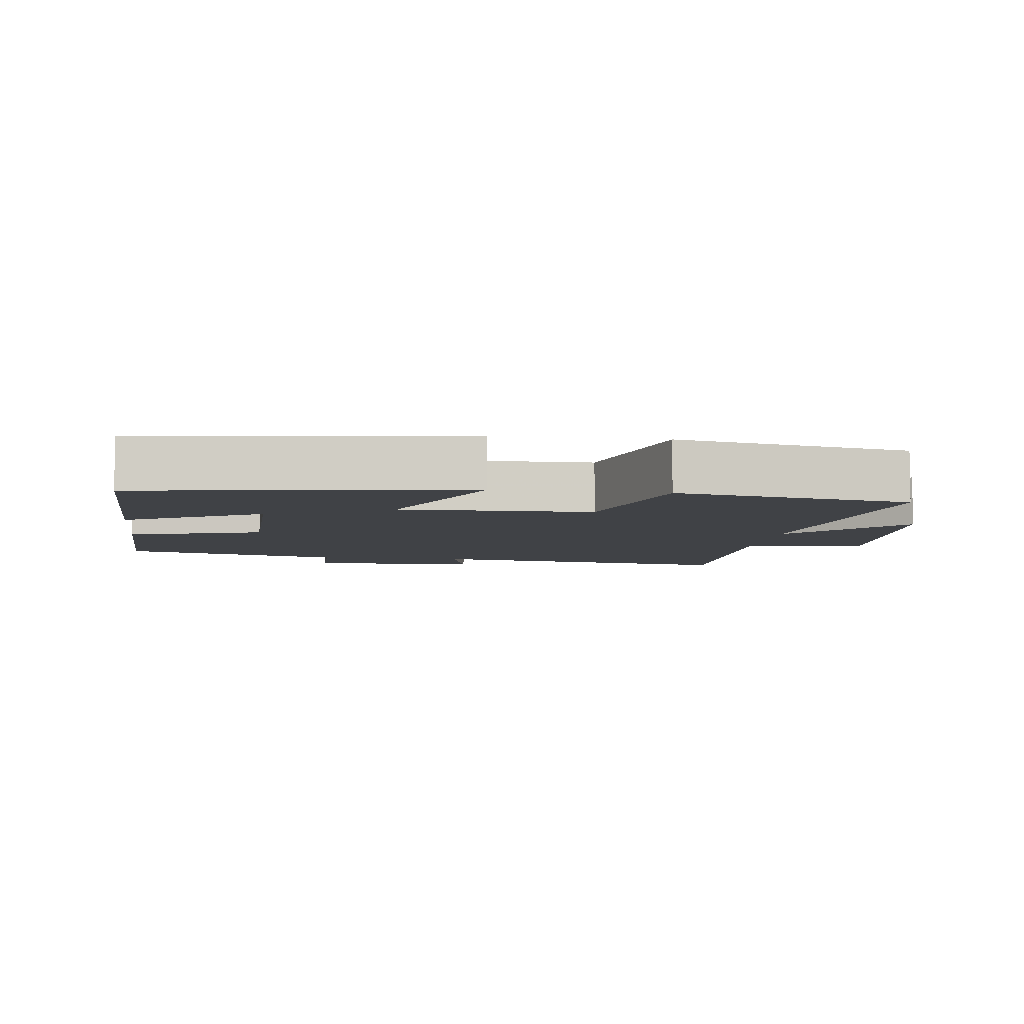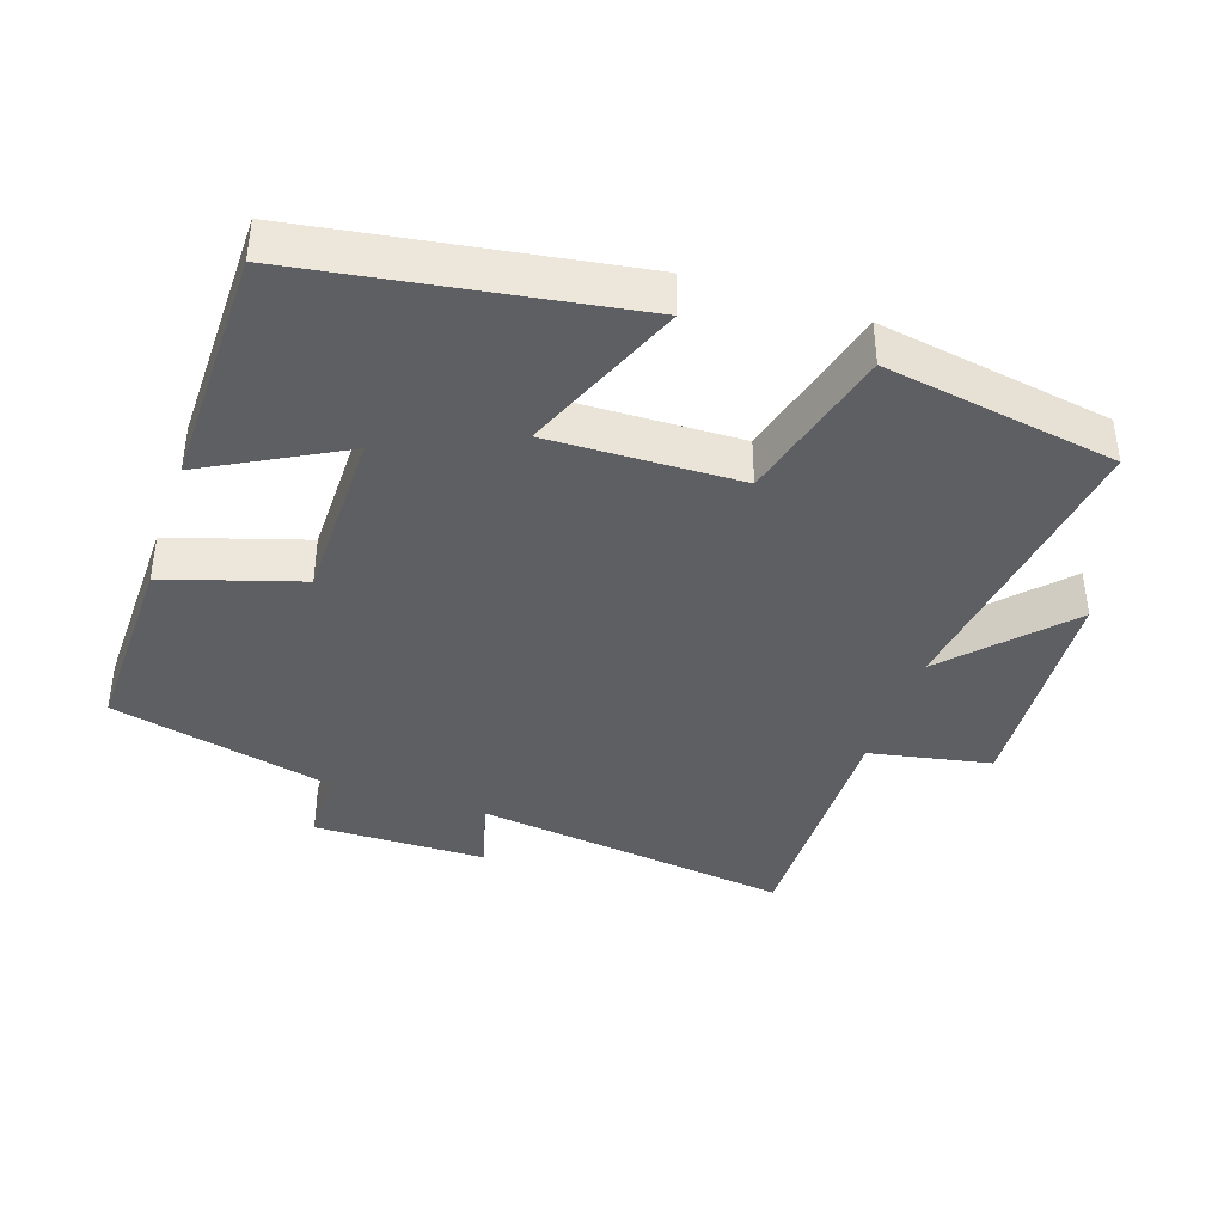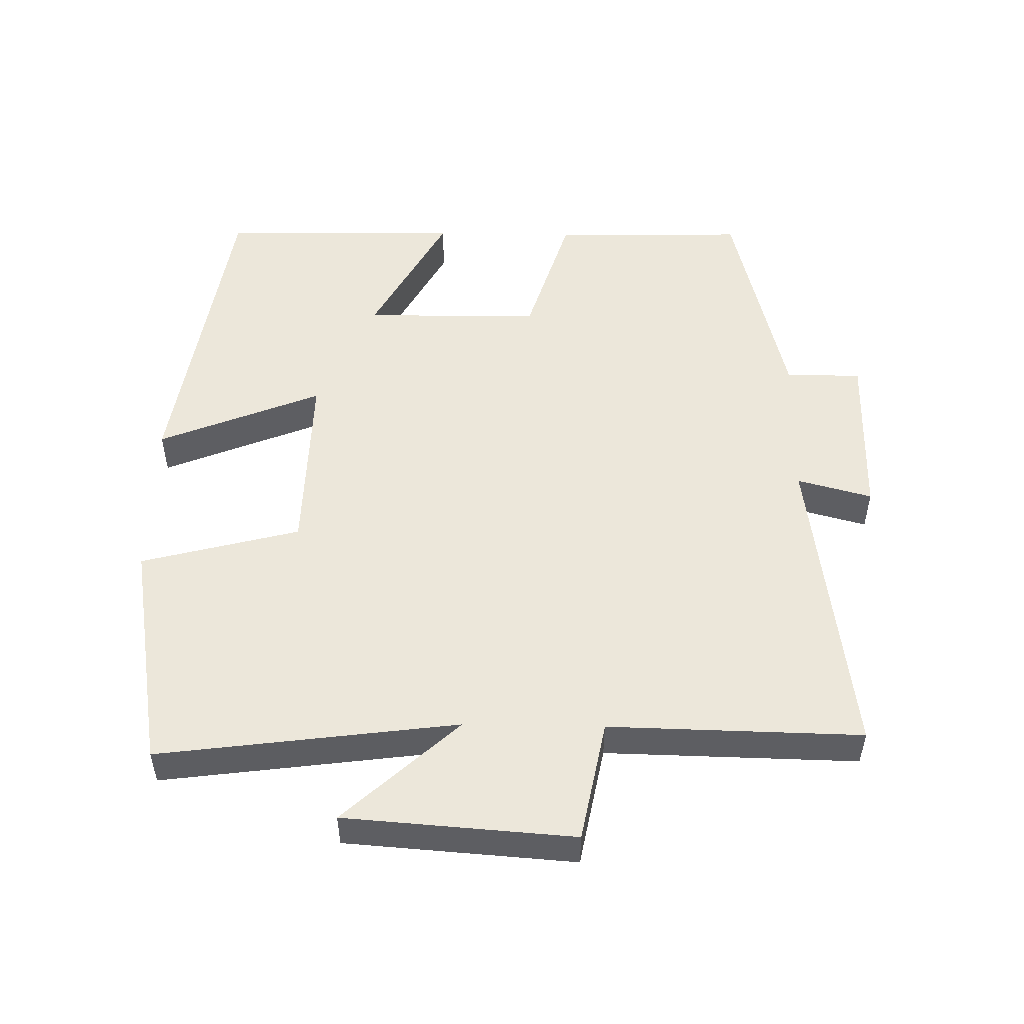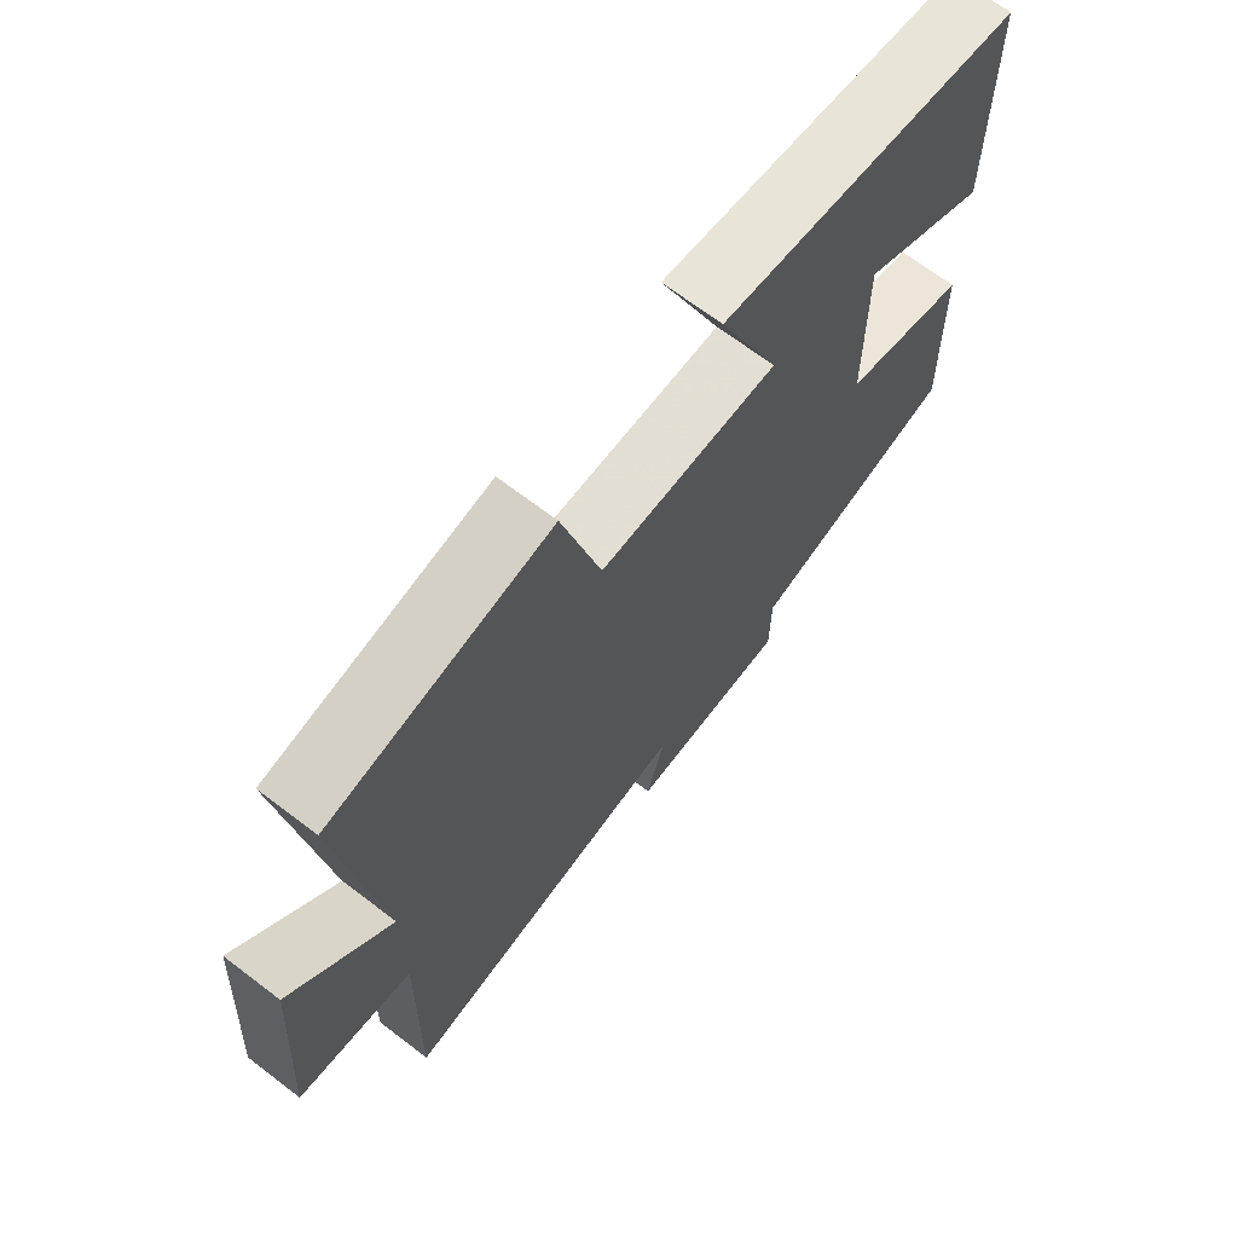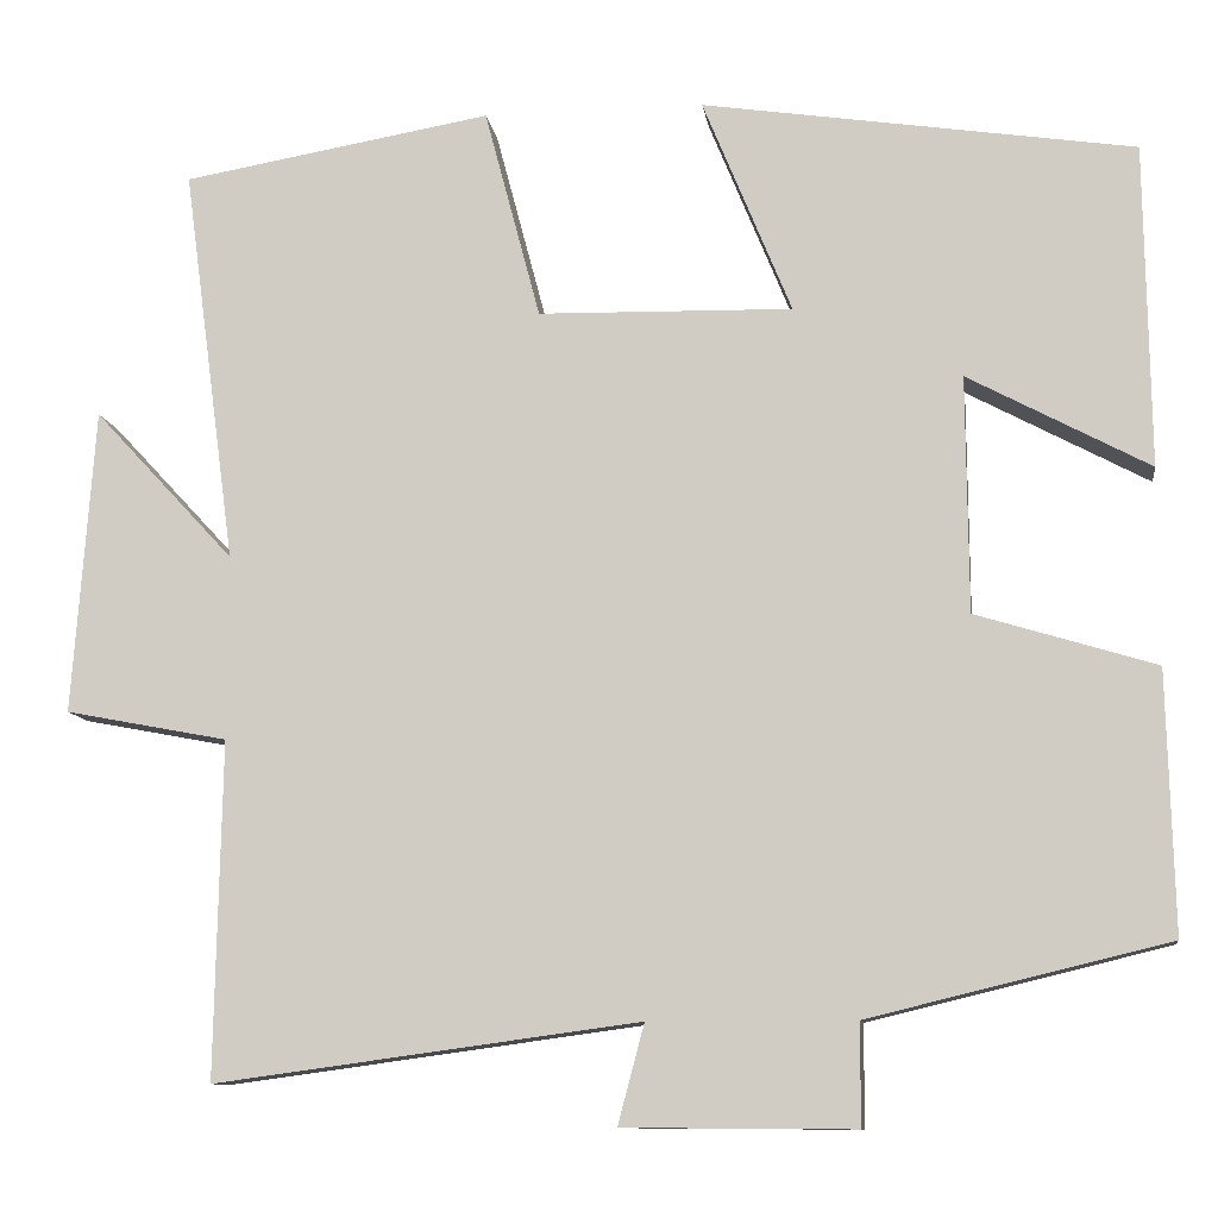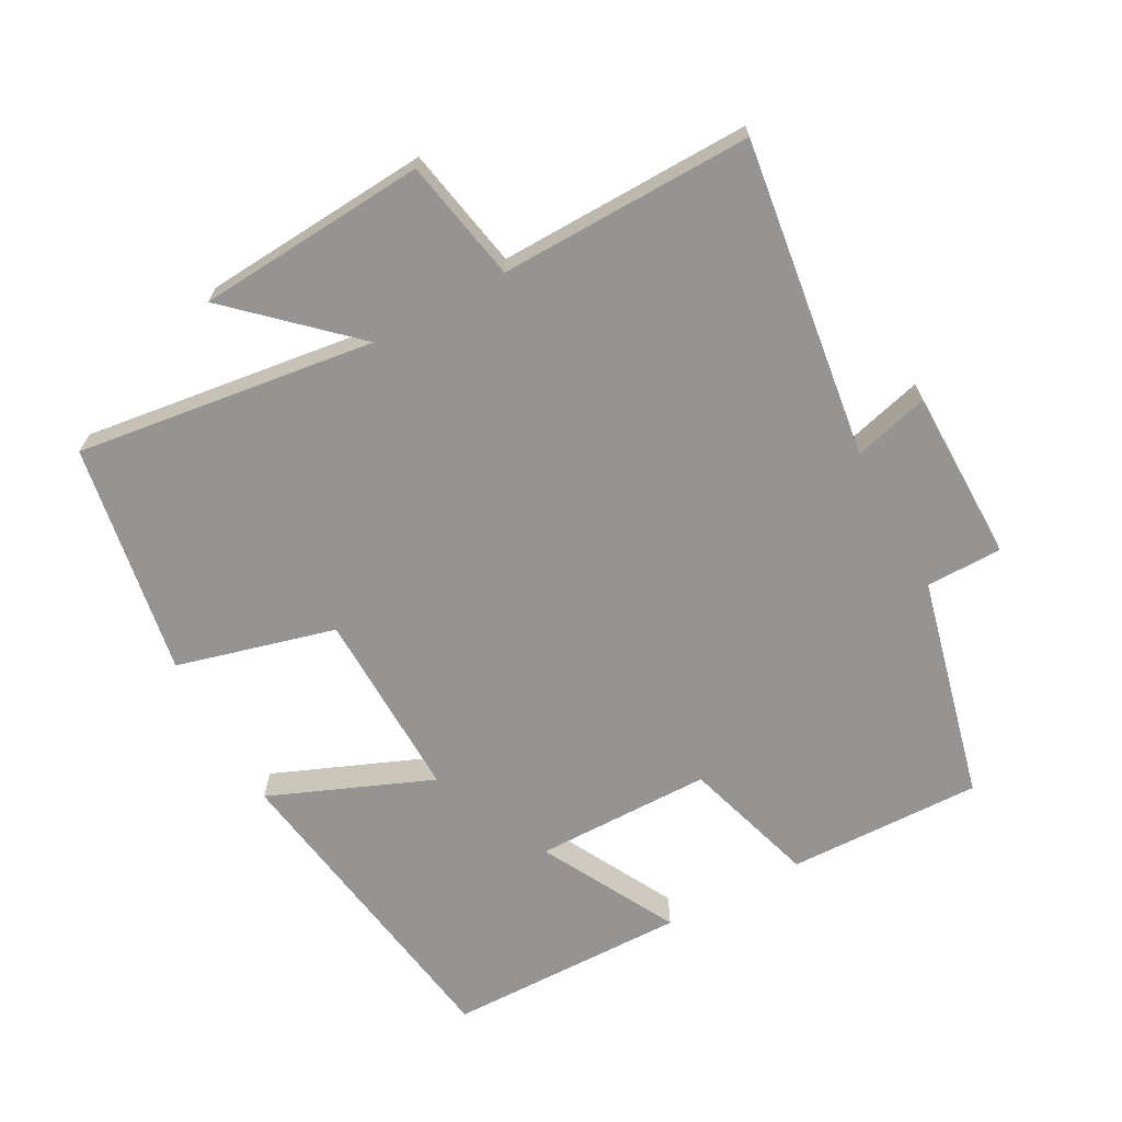
<metadata>
{"format":"obj","ext":"obj","renderer":"f3d","projection":"perspective","resolution":1024,"background":"white","views":[{"elev":-6.4,"azim":-7.8,"up":"+Y"},{"elev":-39.5,"azim":-18.4,"up":"+Y"},{"elev":51.3,"azim":91.1,"up":"+Y"},{"elev":68.4,"azim":127.3,"up":"+Z"},{"elev":-10.5,"azim":-172.0,"up":"+Z"},{"elev":-67.2,"azim":118.5,"up":"+Y"}]}
</metadata>
<code>
v -0.495 0.07 0.428
v -0.023 0.07 0.5
v -0.12 0.07 0.263
v 0.158 0.07 0.269
v 0.219 0.07 0.5
v 0.558 0.07 0.442
v 0.5 0.07 0.007
v 0.654 0.07 0.173
v 0.678 0.07 -0.161
v 0.5 0.07 -0.195
v 0.507 0.07 -0.563
v 0.043 0.07 -0.5
v 0.072 0.07 -0.609
v -0.18 0.07 -0.611
v -0.181 0.07 -0.5
v -0.507 0.07 -0.421
v -0.5 0.07 -0.137
v -0.304 0.07 -0.077
v -0.302 0.07 0.181
v -0.5 0.07 0.075
v -0.495 0 0.428
v -0.023 0 0.5
v -0.12 0 0.263
v 0.158 0 0.269
v 0.219 0 0.5
v 0.558 0 0.442
v 0.5 0 0.007
v 0.654 0 0.173
v 0.678 0 -0.161
v 0.5 0 -0.195
v 0.507 0 -0.563
v 0.043 0 -0.5
v 0.072 0 -0.609
v -0.18 0 -0.611
v -0.181 0 -0.5
v -0.507 0 -0.421
v -0.5 0 -0.137
v -0.304 0 -0.077
v -0.302 0 0.181
v -0.5 0 0.075
f 19 20 1 2
f 18 19 2 3
f 15 16 17 18
f 15 18 3 4
f 12 13 14 15
f 12 15 4
f 12 4 5
f 11 12 5
f 10 11 5
f 7 8 9 10
f 7 10 5
f 5 6 7
f 22 21 40 39
f 23 22 39 38
f 38 37 36 35
f 24 23 38 35
f 35 34 33 32
f 24 35 32
f 25 24 32
f 25 32 31
f 25 31 30
f 30 29 28 27
f 25 30 27
f 27 26 25
f 1 21 22 2
f 2 22 23 3
f 3 23 24 4
f 4 24 25 5
f 5 25 26 6
f 6 26 27 7
f 7 27 28 8
f 8 28 29 9
f 9 29 30 10
f 10 30 31 11
f 11 31 32 12
f 12 32 33 13
f 13 33 34 14
f 14 34 35 15
f 15 35 36 16
f 16 36 37 17
f 17 37 38 18
f 18 38 39 19
f 19 39 40 20
f 20 40 21 1

</code>
